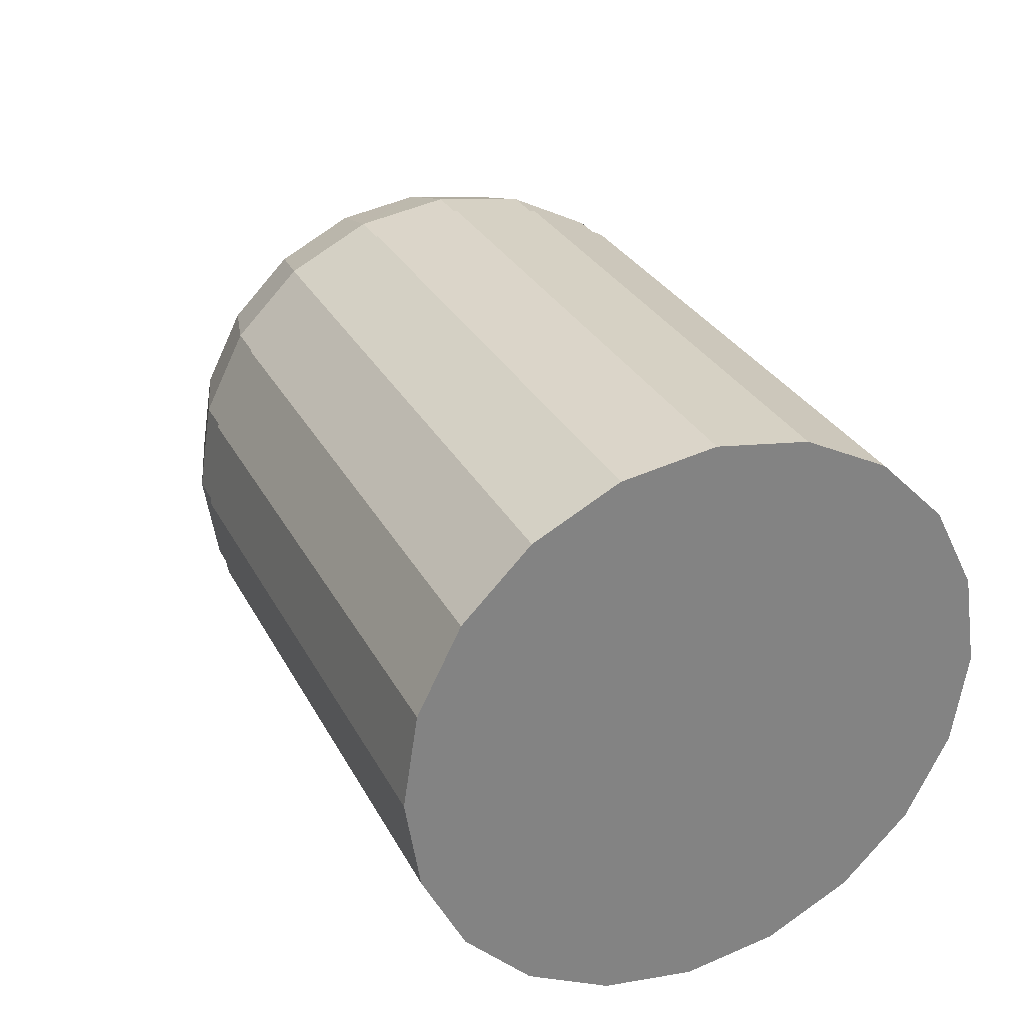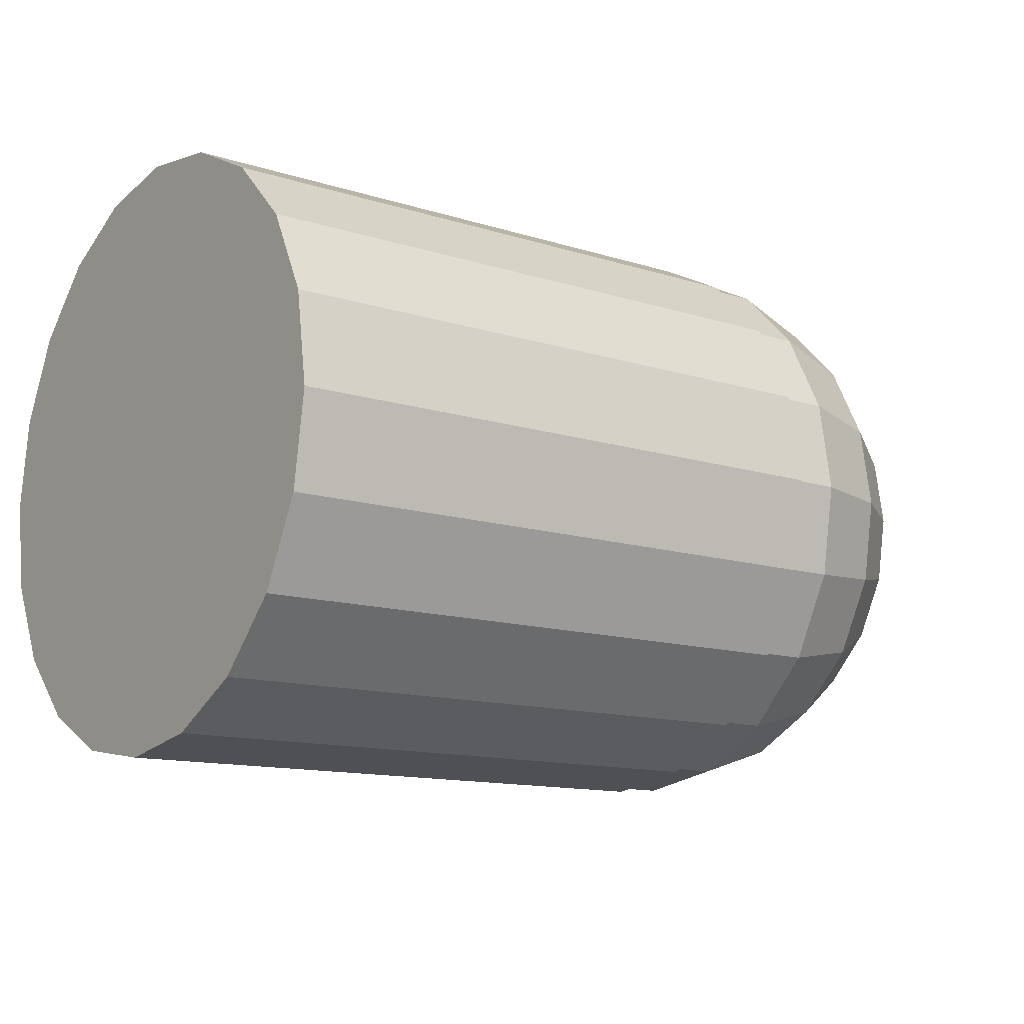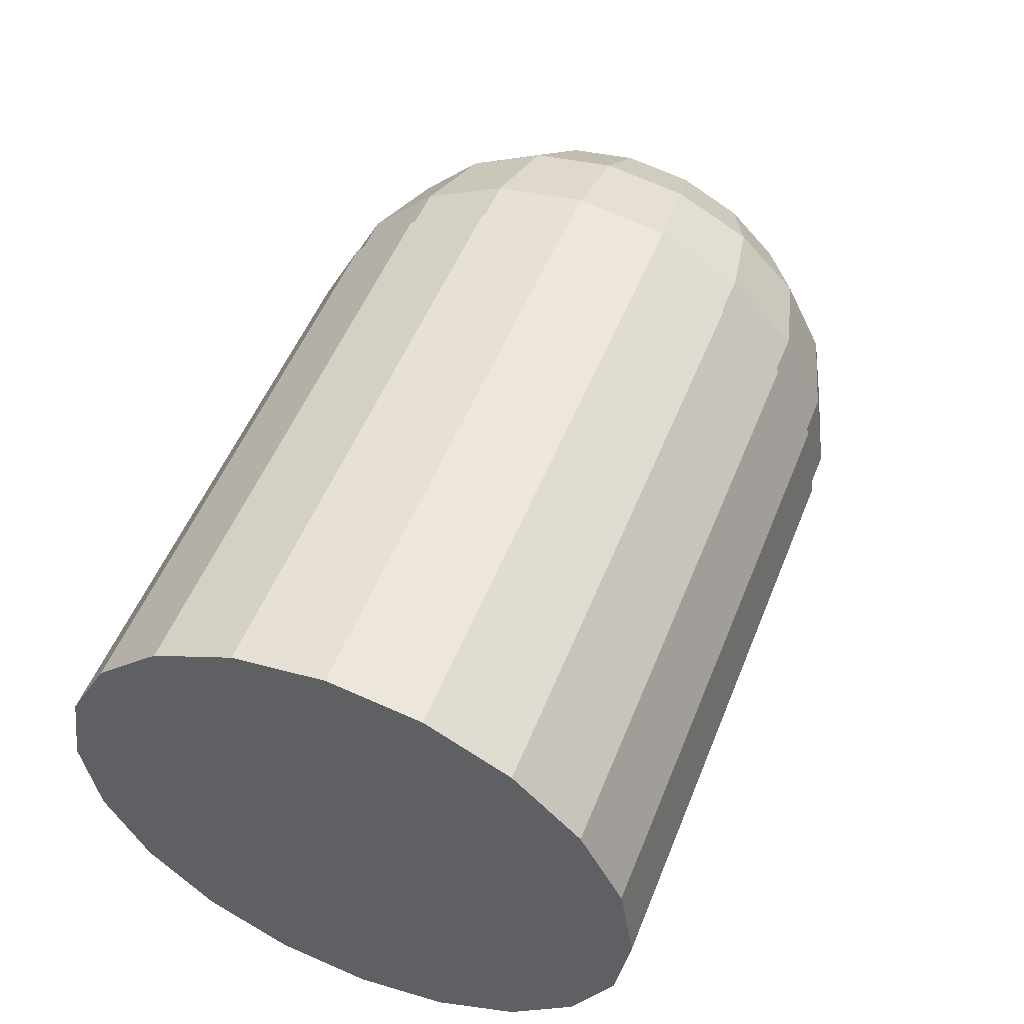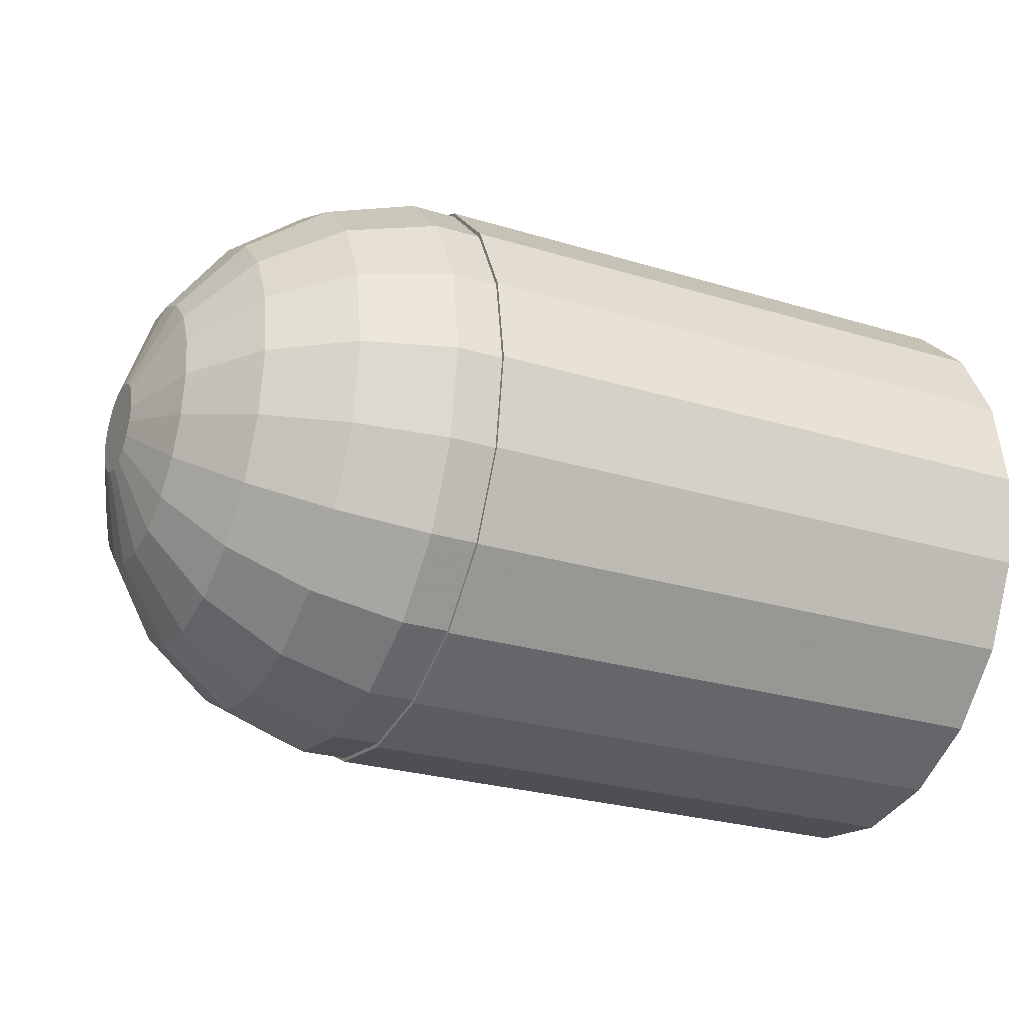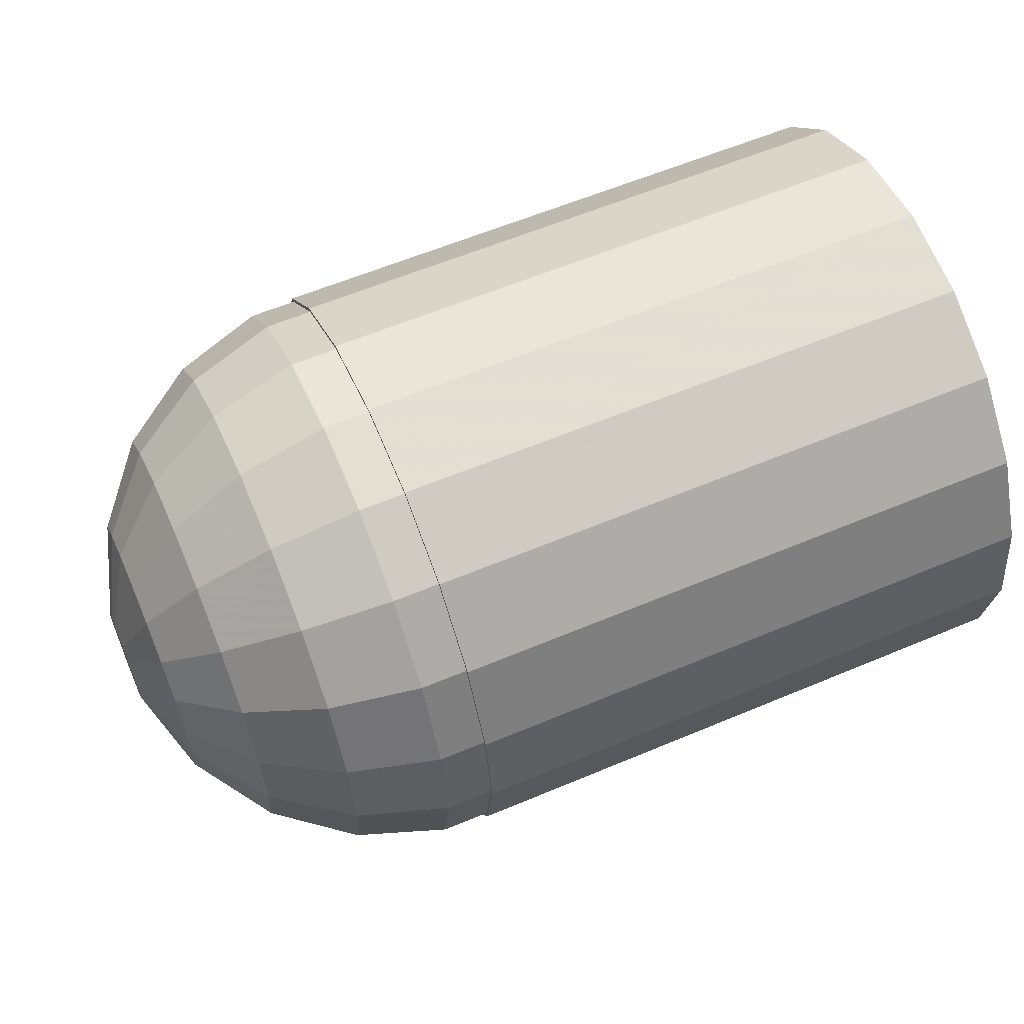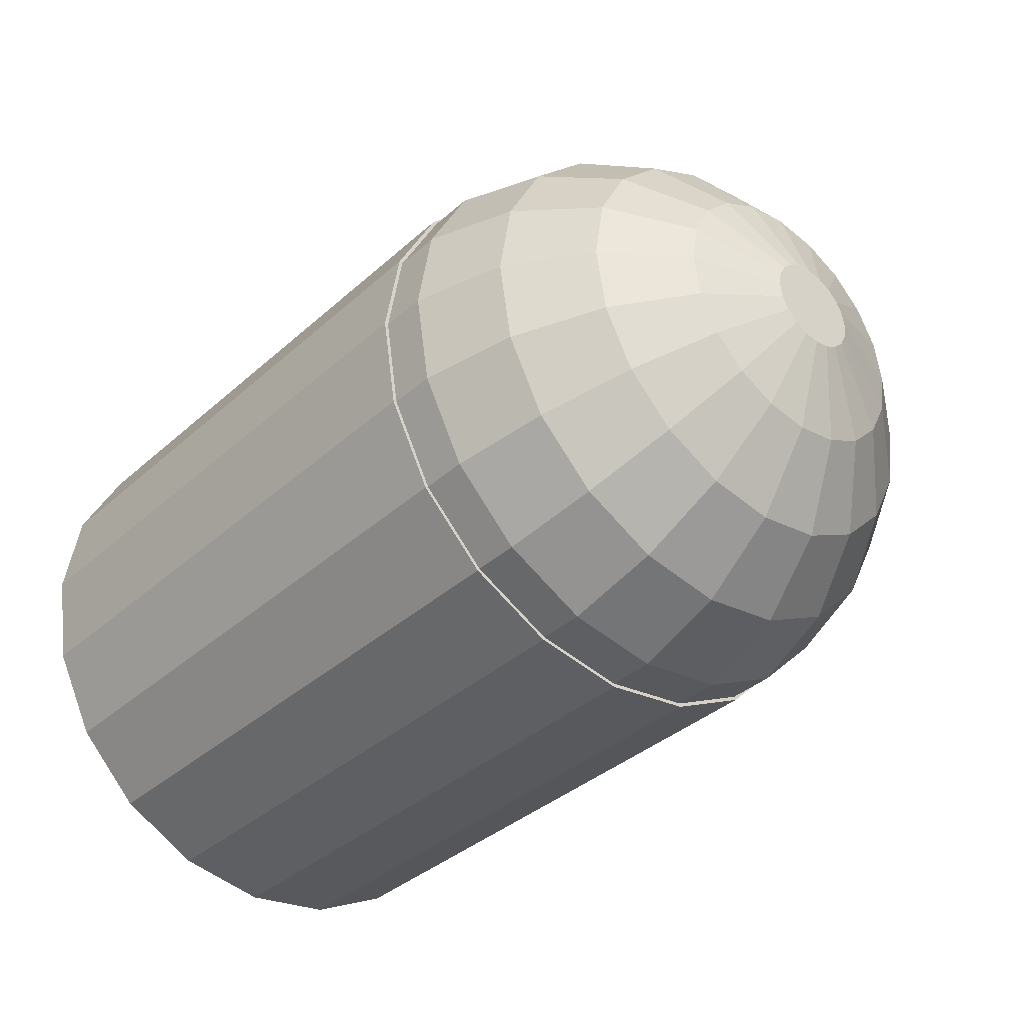
<metadata>
{"format":"obj","ext":"obj","renderer":"f3d","projection":"perspective","resolution":1024,"background":"white","views":[{"elev":29.7,"azim":-113.5,"up":"+Y"},{"elev":-12.6,"azim":-36.5,"up":"+Y"},{"elev":52.5,"azim":-68.5,"up":"+Z"},{"elev":-26.6,"azim":154.5,"up":"+Y"},{"elev":59.7,"azim":156.6,"up":"+Y"},{"elev":-36.9,"azim":48.8,"up":"+Z"}]}
</metadata>
<code>
v 0.03 0.015 0
v 1e-06 0.01426 0.004635
v 0.03 0.01426 0.004635
v 1e-06 0.015 0
v 1e-06 -0.01426 0.004635
v 0.03 -0.015 0
v 0.03 -0.01426 0.004635
v 1e-06 -0.015 0
v 1e-06 0.004635 0.01426
v 0.03 -0 0.015
v 0.03 0.004635 0.01426
v 1e-06 -0 0.015
v 1e-06 -0.004635 -0.01426
v 0.03 -0 -0.015
v 0.03 -0.004635 -0.01426
v 1e-06 -0 -0.015
v 1e-06 0.01426 -0.004635
v 1e-06 0.01213 -0.008817
v 1e-06 0.01213 0.008817
v 1e-06 0.008817 -0.01213
v 1e-06 0.008817 0.01213
v 1e-06 0.004635 -0.01426
v 1e-06 -0.004635 0.01426
v 1e-06 -0.008817 -0.01213
v 1e-06 -0.008817 0.01213
v 1e-06 -0.01213 -0.008817
v 1e-06 -0.01213 0.008817
v 1e-06 -0.01426 -0.004635
v 0.03 0.01213 0.008817
v 0.03 0.008817 0.01213
v 0.03 -0.008817 0.01213
v 0.03 -0.004635 0.01426
v 0.03 -0.01213 0.008817
v 0.03 0.01213 -0.008817
v 0.03 0.01426 -0.004635
v 0.03 -0.01213 -0.008817
v 0.03 -0.008817 -0.01213
v 0.03 -0.01426 -0.004635
v 0.03 0.01481 0
v 0.03 0.01409 0.004578
v 0.03 0.01199 0.008708
v 0.03 0.008708 0.01199
v 0.03 0.004578 0.01409
v 0.03 -0 0.01481
v 0.03 -0.004578 0.01409
v 0.03 -0.008708 0.01199
v 0.03 -0.01199 0.008708
v 0.03 -0.01409 0.004578
v 0.03 -0.01481 0
v 0.03 0.01409 -0.004578
v 0.03 0.01199 -0.008708
v 0.03 0.008817 -0.01213
v 0.03 0.008708 -0.01199
v 0.03 0.004635 -0.01426
v 0.03 0.004578 -0.01409
v 0.03 -0 -0.01481
v 0.03 -0.004578 -0.01409
v 0.03 -0.008708 -0.01199
v 0.03 -0.01199 -0.008708
v 0.03 -0.01409 -0.004578
v 0.03235 0.01199 0.008708
v 0.03681 0.01081 0.007855
v 0.03681 0.01271 0.004129
v 0.04061 0.01061 0
v 0.04061 0.01009 -0.003277
v 0.03681 0.01337 0
v 0.03681 0.007855 0.01081
v 0.03681 0.004129 0.01271
v 0.04061 0.006234 0.00858
v 0.04061 0.003277 0.01009
v 0.04336 0.005508 0.004003
v 0.04482 0.002232 0.000725
v 0.04336 0.006476 0.002104
v 0.04336 0.006809 0
v 0.03681 0.01271 -0.004129
v 0.03235 0.01409 -0.004578
v 0.04061 0.00858 0.006234
v 0.04061 -0.01009 -0.003277
v 0.03681 -0.01337 0
v 0.03681 -0.01271 -0.004129
v 0.03235 -0.01409 -0.004578
v 0.03235 -0.01199 -0.008708
v 0.04061 -0.01061 0
v 0.03235 -0.01199 0.008708
v 0.03235 -0.01409 0.004578
v 0.04061 -0.006234 -0.00858
v 0.03681 -0.007855 -0.01081
v 0.03681 -0.004129 -0.01271
v 0.03681 -0 0.01337
v 0.04061 -0 0.01061
v 0.04482 0.002232 -0.000725
v 0.04336 0.006476 -0.002104
v 0.03235 -0.004578 0.01409
v 0.03235 -0.008708 0.01199
v 0.03681 -0.004129 0.01271
v 0.04061 0.00858 -0.006234
v 0.03681 0.007855 -0.01081
v 0.03681 0.01081 -0.007855
v 0.04061 0.006234 -0.00858
v 0.04482 -0.002232 -0.000725
v 0.04336 -0.006476 -0.002104
v 0.04336 -0.005508 -0.004003
v 0.03235 0.008708 0.01199
v 0.03235 0.01481 0
v 0.04482 0.001898 -0.001379
v 0.04336 0.004003 -0.005508
v 0.04336 0.005508 -0.004003
v 0.04482 0.001379 -0.001898
v 0.03235 0.01199 -0.008708
v 0.03235 0.008708 -0.01199
v 0.03235 -0 0.01481
v 0.03235 0.004578 0.01409
v 0.04336 -0.006809 0
v 0.03681 -0.007855 0.01081
v 0.04061 -0.006234 0.00858
v 0.03681 -0.01271 0.004129
v 0.04061 -0.01009 0.003277
v 0.03235 0.01409 0.004578
v 0.04061 0.01009 0.003277
v 0.04336 -0.006476 0.002104
v 0.03235 -0.008708 -0.01199
v 0.03235 -0.004578 -0.01409
v 0.03681 -0.01081 0.007855
v 0.04061 -0.00858 0.006234
v 0.04336 0.002104 0.006476
v 0.04482 0.000725 0.002232
v 0.04336 0.004003 0.005508
v 0.04482 0.001898 0.001379
v 0.04336 -0 0.006809
v 0.04336 -0.002104 0.006476
v 0.04336 -0.004003 0.005508
v 0.04482 -0.000725 0.002232
v 0.03681 -0.01081 -0.007855
v 0.04061 -0.00858 -0.006234
v 0.03681 -0 -0.01337
v 0.03235 -0 -0.01481
v 0.03235 -0.01481 0
v 0.04482 0.002346 0
v 0.04061 -0.003277 0.01009
v 0.04482 -0.001898 0.001379
v 0.04336 -0.005508 0.004003
v 0.04482 -0.002232 0.000725
v 0.04482 -0.001898 -0.001379
v 0.03235 0.004578 -0.01409
v 0.03681 0.004129 -0.01271
v 0.04482 0.000725 -0.002232
v 0.04336 -0 -0.006809
v 0.04336 0.002104 -0.006476
v 0.04336 -0.002104 -0.006476
v 0.04061 -0.003277 -0.01009
v 0.04061 -0 -0.01061
v 0.04482 0.001379 0.001898
v 0.04482 -0.002346 0
v 0.04482 -0 0.002346
v 0.04482 -0 -0.002346
v 0.04482 -0.000725 -0.002232
v 0.04482 -0.001379 0.001898
v 0.04482 -0.001379 -0.001898
v 0.04336 -0.004003 -0.005508
v 0.04061 0.003277 -0.01009
f 1 2 3
f 2 1 4
f 5 6 7
f 6 5 8
f 9 10 11
f 10 9 12
f 13 14 15
f 14 13 16
f 17 2 4
f 18 2 17
f 18 19 2
f 20 19 18
f 20 21 19
f 22 21 20
f 22 9 21
f 16 9 22
f 16 12 9
f 13 12 16
f 13 23 12
f 24 23 13
f 24 25 23
f 26 25 24
f 26 27 25
f 28 27 26
f 28 5 27
f 5 28 8
f 29 21 30
f 21 29 19
f 3 19 29
f 19 3 2
f 21 11 30
f 11 21 9
f 23 31 32
f 31 23 25
f 27 31 25
f 31 27 33
f 12 32 10
f 32 12 23
f 34 17 35
f 17 34 18
f 24 36 26
f 36 24 37
f 28 6 8
f 6 28 38
f 5 33 27
f 33 5 7
f 3 39 1
f 3 40 39
f 29 40 3
f 29 41 40
f 30 41 29
f 30 42 41
f 11 42 30
f 11 43 42
f 10 43 11
f 10 44 43
f 10 45 44
f 32 45 10
f 32 46 45
f 31 46 32
f 31 47 46
f 33 47 31
f 33 48 47
f 7 48 33
f 7 49 48
f 49 7 6
f 39 35 1
f 50 35 39
f 50 34 35
f 51 34 50
f 51 52 34
f 53 52 51
f 53 54 52
f 55 54 53
f 56 54 55
f 56 14 54
f 57 14 56
f 57 15 14
f 58 15 57
f 58 37 15
f 59 37 58
f 59 36 37
f 60 36 59
f 60 38 36
f 49 38 60
f 38 49 6
f 35 4 1
f 4 35 17
f 16 54 14
f 54 16 22
f 52 18 34
f 18 52 20
f 24 15 37
f 15 24 13
f 26 38 28
f 38 26 36
f 22 52 54
f 52 22 20
f 61 62 63
f 64 65 66
f 67 68 69
f 68 70 69
f 71 72 73
f 73 72 74
f 66 75 76
f 77 71 73
f 78 79 80
f 80 81 82
f 83 79 78
f 48 84 47
f 84 48 85
f 59 81 60
f 81 59 82
f 66 65 75
f 86 87 88
f 89 90 70
f 74 91 92
f 93 94 95
f 96 97 98
f 97 96 99
f 100 101 102
f 67 61 103
f 61 67 62
f 104 66 76
f 105 106 107
f 106 105 108
f 109 50 76
f 50 109 51
f 74 92 64
f 110 51 109
f 51 110 53
f 75 98 109
f 43 111 112
f 111 43 44
f 111 93 89
f 113 83 101
f 95 114 115
f 84 85 116
f 116 79 117
f 118 63 66
f 119 73 64
f 101 83 78
f 117 83 120
f 88 121 122
f 116 85 79
f 104 40 118
f 40 104 39
f 76 39 104
f 39 76 50
f 64 92 65
f 64 73 74
f 92 107 96
f 44 93 111
f 93 44 45
f 118 66 104
f 67 77 62
f 77 67 69
f 111 89 112
f 79 81 80
f 84 114 94
f 114 84 123
f 114 124 115
f 124 114 123
f 125 126 127
f 103 68 67
f 71 128 72
f 125 129 126
f 66 119 64
f 63 119 66
f 130 131 132
f 87 121 88
f 82 87 133
f 87 82 121
f 101 134 102
f 78 80 134
f 135 122 136
f 48 137 85
f 137 48 49
f 118 41 61
f 41 118 40
f 75 109 76
f 74 72 138
f 138 91 74
f 107 99 96
f 99 107 106
f 129 130 132
f 42 112 103
f 112 42 43
f 112 68 103
f 62 77 63
f 118 61 63
f 61 42 103
f 42 61 41
f 89 95 139
f 47 94 46
f 94 47 84
f 85 137 79
f 120 83 113
f 117 79 83
f 69 125 127
f 70 125 69
f 69 71 77
f 71 69 127
f 124 117 120
f 140 141 142
f 58 122 121
f 122 58 57
f 134 80 133
f 133 80 82
f 101 78 134
f 100 102 143
f 56 144 136
f 144 56 55
f 110 145 144
f 57 136 122
f 136 57 56
f 58 82 59
f 82 58 121
f 146 147 148
f 92 91 107
f 135 136 144
f 149 150 151
f 99 145 97
f 112 89 68
f 68 89 70
f 77 73 119
f 63 77 119
f 84 116 123
f 60 137 49
f 137 60 81
f 79 137 81
f 127 126 152
f 100 113 101
f 153 113 100
f 72 91 138
f 128 91 72
f 128 105 91
f 152 105 128
f 152 108 105
f 126 108 152
f 126 146 108
f 154 146 126
f 154 155 146
f 132 155 154
f 132 156 155
f 157 156 132
f 157 158 156
f 140 158 157
f 140 143 158
f 142 143 140
f 142 100 143
f 100 142 153
f 90 130 129
f 141 120 142
f 134 87 86
f 87 134 133
f 102 86 159
f 86 102 134
f 91 105 107
f 106 146 148
f 75 96 98
f 158 159 156
f 159 86 149
f 156 159 149
f 147 149 151
f 151 135 160
f 145 135 144
f 160 135 145
f 129 154 126
f 129 132 154
f 127 128 71
f 128 127 152
f 120 113 142
f 142 113 153
f 123 116 124
f 124 116 117
f 90 129 125
f 70 90 125
f 156 149 147
f 143 159 158
f 159 143 102
f 149 86 150
f 150 86 88
f 108 146 106
f 155 147 146
f 65 96 75
f 65 92 96
f 99 160 145
f 106 148 99
f 97 145 110
f 97 109 98
f 109 97 110
f 55 110 144
f 110 55 53
f 45 94 93
f 94 45 46
f 141 124 120
f 139 115 130
f 89 93 95
f 150 88 135
f 88 122 135
f 155 156 147
f 99 148 160
f 151 150 135
f 131 140 157
f 140 131 141
f 132 131 157
f 95 115 139
f 95 94 114
f 90 139 130
f 89 139 90
f 148 151 160
f 147 151 148
f 115 141 131
f 141 115 124
f 130 115 131

</code>
